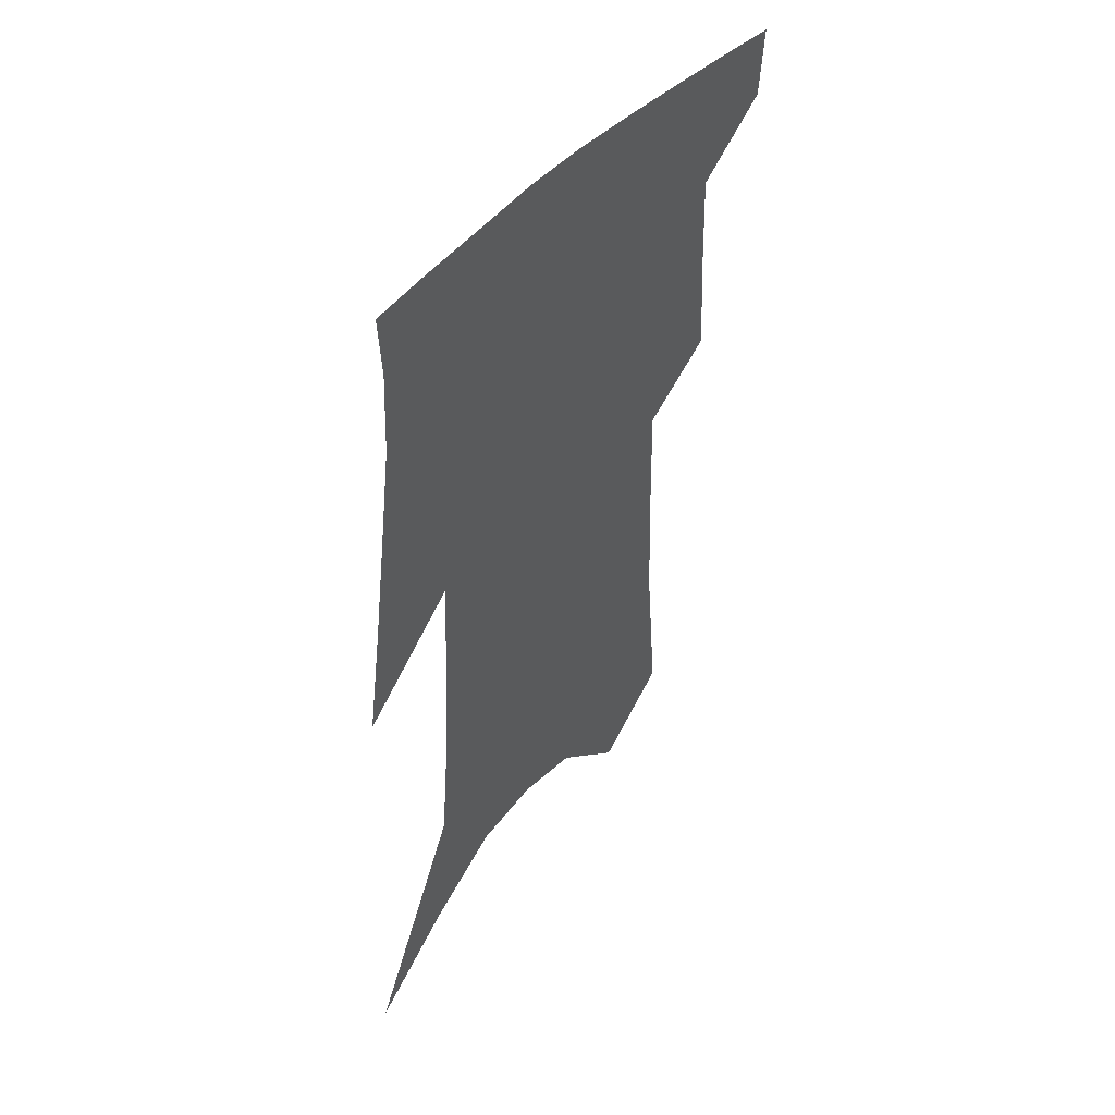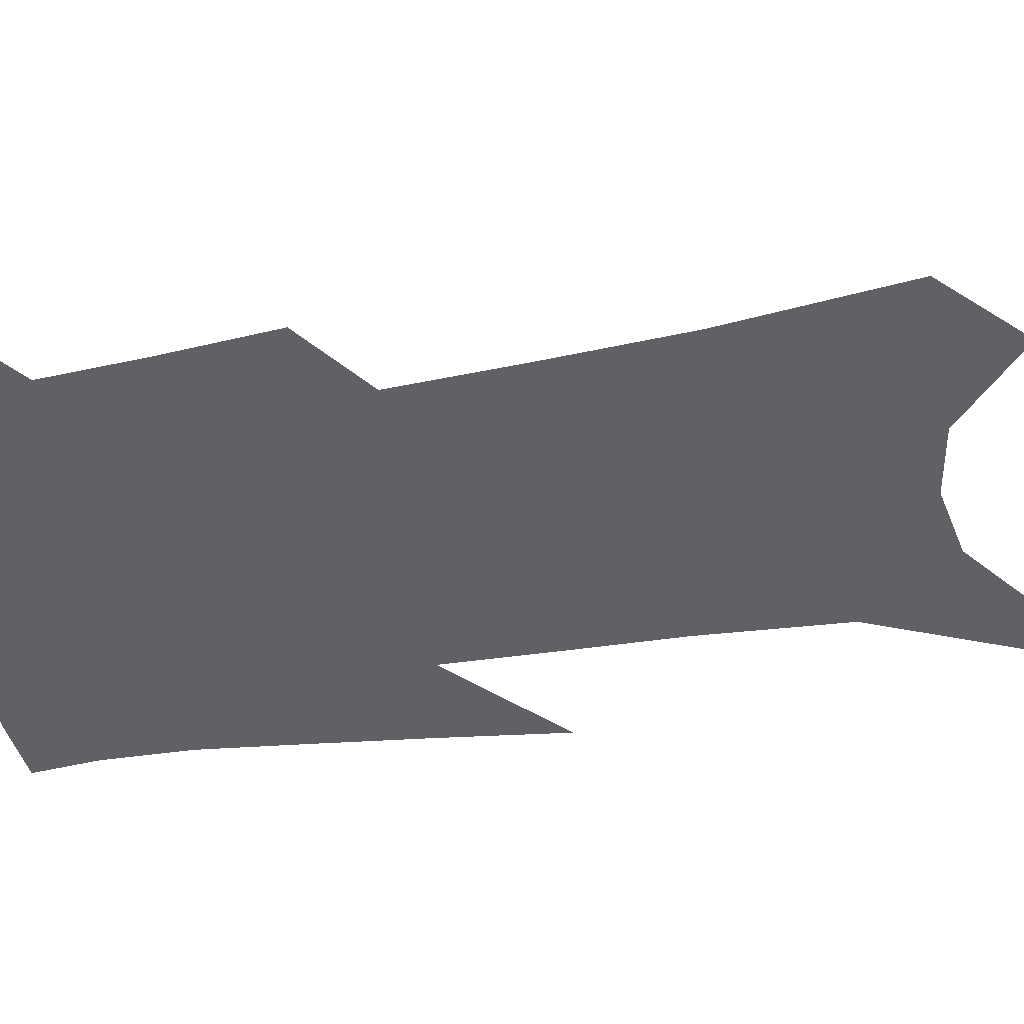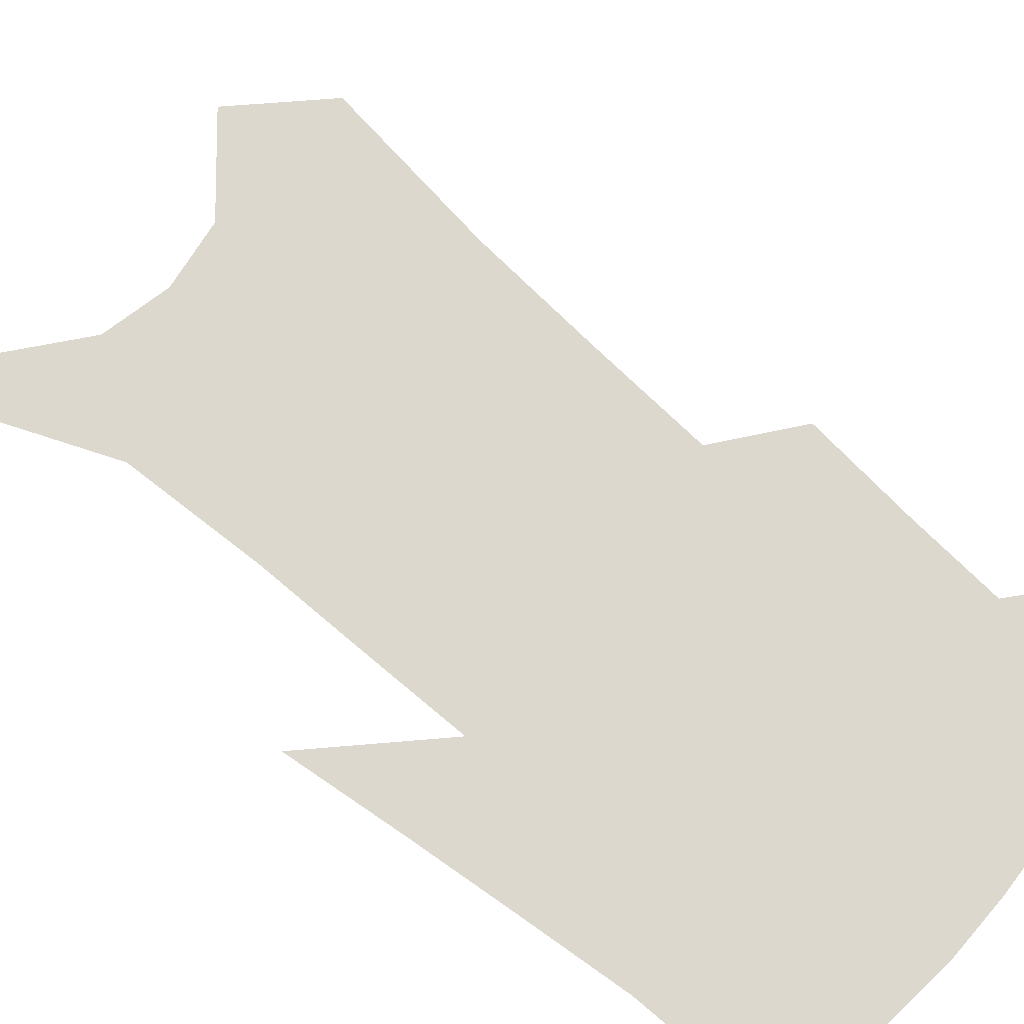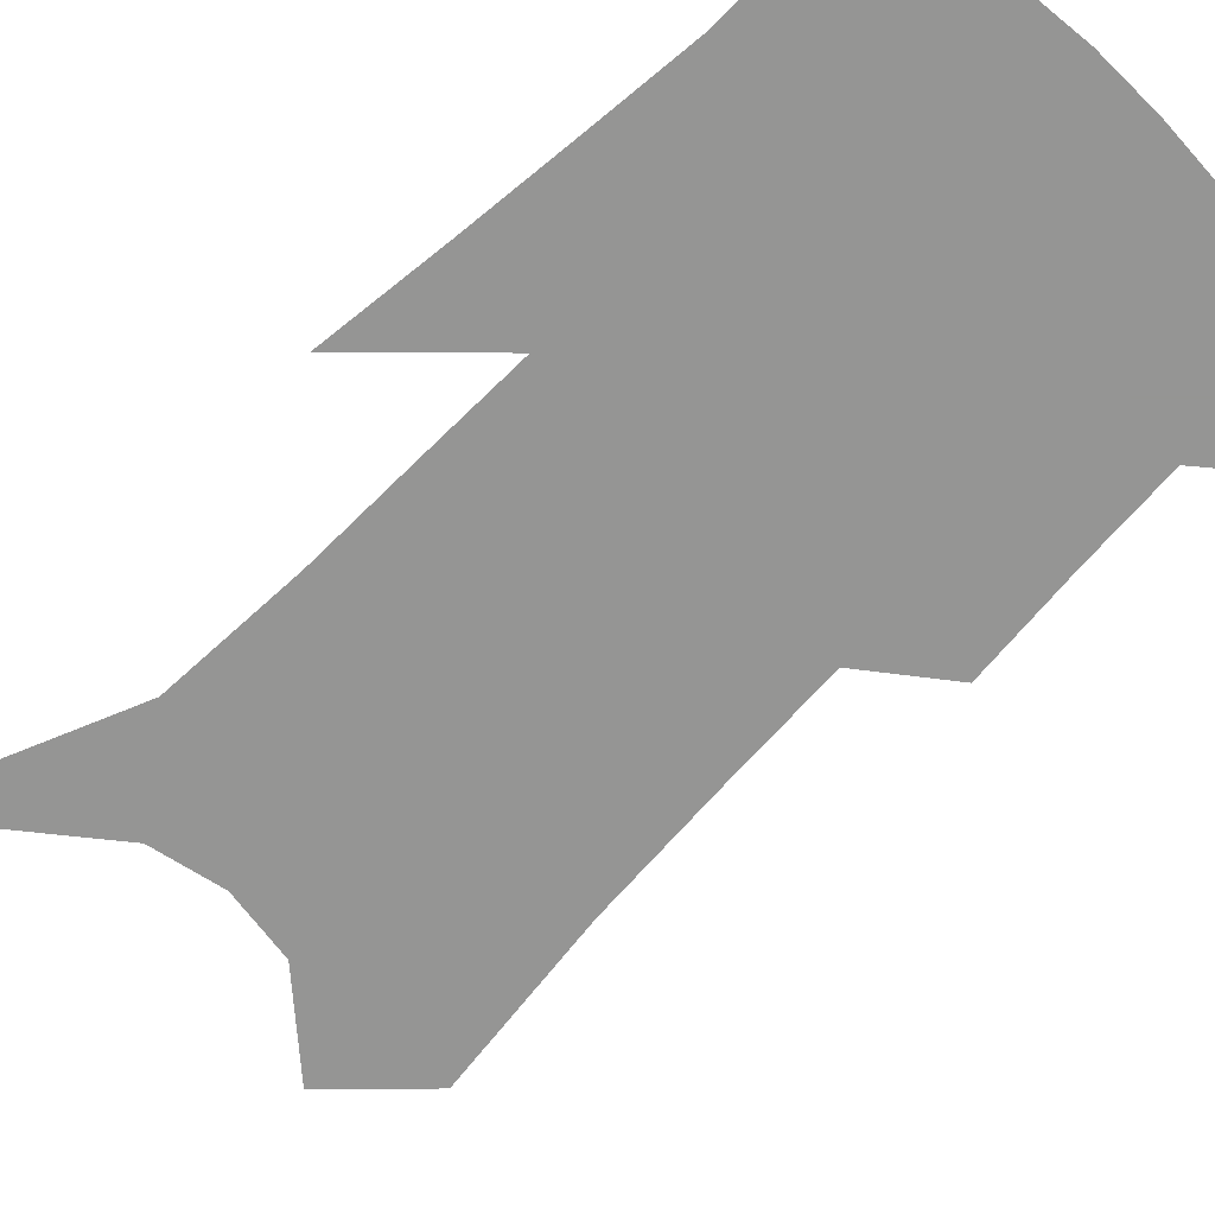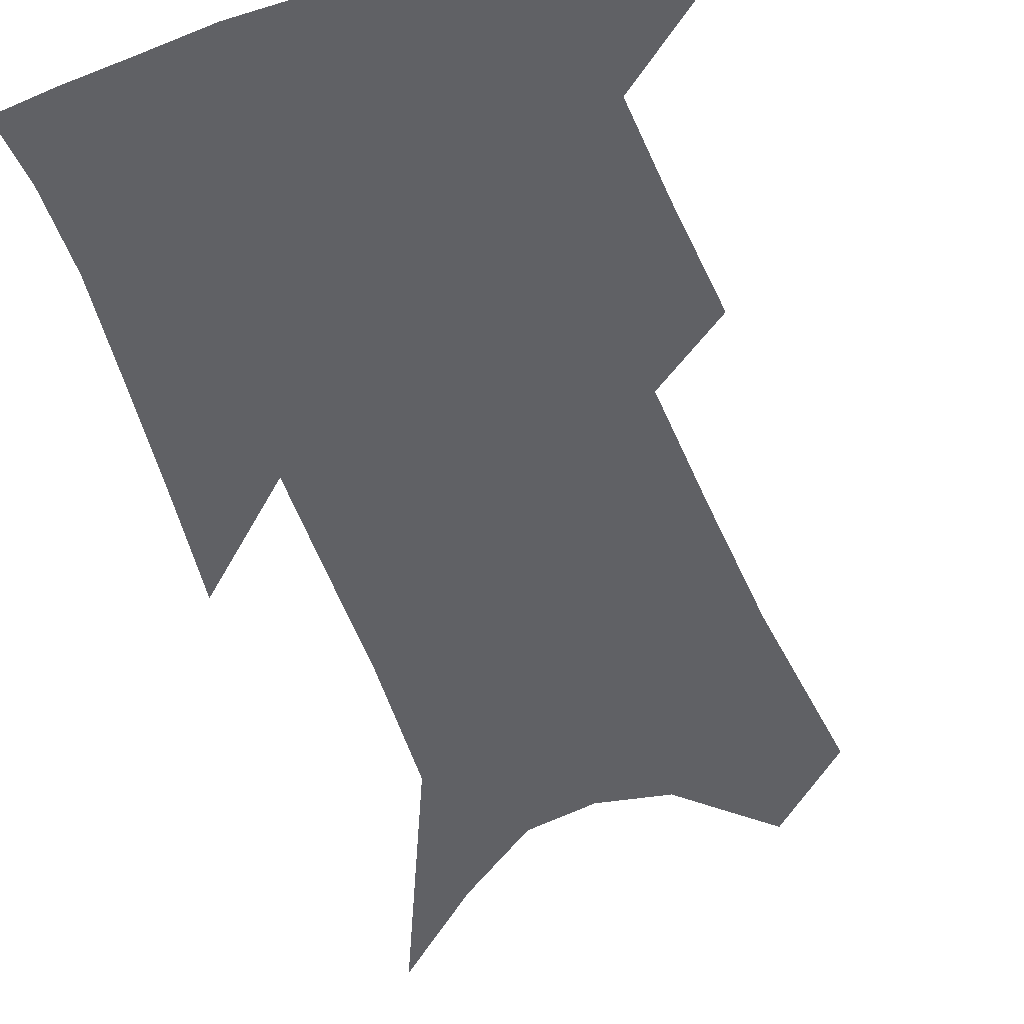
<metadata>
{"format":"obj","ext":"obj","renderer":"f3d","projection":"perspective","resolution":1024,"background":"white","views":[{"elev":49.6,"azim":129.4,"up":"+Y"},{"elev":-47.2,"azim":-78.0,"up":"+Z"},{"elev":72.6,"azim":133.1,"up":"+Z"},{"elev":-67.4,"azim":137.6,"up":"+Z"},{"elev":-50.1,"azim":-159.1,"up":"+Z"}]}
</metadata>
<code>
v 486.7 381.1 0
v 484.9 404 0
v 508.3 292.5 0
v 510.4 329.8 0
v 511.6 362.2 0
v 509.7 385.5 0
v 506.7 407.2 0
v 525.9 129.7 0
v 531.1 188.5 0
v 532.6 233.5 0
v 533.6 274.8 0
v 533.3 309 0
v 534.1 341.2 0
v 533.3 366.2 0
v 531.1 388.2 0
v 528.6 410.1 0
v 552.2 105.6 0
v 556.2 169.4 0
v 555.4 208.9 0
v 556.3 253.4 0
v 555.3 285.8 0
v 555.7 319.9 0
v 555.6 347 0
v 555.1 370.2 0
v 553 391 0
v 550.4 412.7 0
v 578.1 130.4 0
v 578.1 181.1 0
v 577.2 221.3 0
v 576.4 257.5 0
v 575.5 289.8 0
v 575.7 323.3 0
v 575.6 349 0
v 575.6 372.3 0
v 574.8 392.9 0
v 572.2 414.9 0
v 600.7 134.9 0
v 599.1 182.4 0
v 597.6 222 0
v 596.5 262 0
v 595.7 296.5 0
v 595.2 325.3 0
v 595.3 350.9 0
v 595.6 373.6 0
v 595.8 393.8 0
v 594 415.7 0
v 623.5 131.2 0
v 621.6 173 0
v 617.9 223.5 0
v 616.8 257.9 0
v 616.4 289.4 0
v 615.2 320.8 0
v 614.2 351.3 0
v 615.2 372.8 0
v 616.1 394 0
v 617 414.4 0
v 650.5 111.6 0
v 644.9 163 0
v 640.8 210 0
v 639.2 246.4 0
v 637.3 283.2 0
v 635.5 316.1 0
v 634.5 345.1 0
v 635.3 369.6 0
v 636 393.3 0
v 637.8 413.5 0
v 681.7 83.66 0
v 673.5 250.5 0
v 667.3 291 0
v 662.2 327.2 0
v 657.5 361.7 0
v 656.1 390.1 0
v 657.4 411.9 0
v 691 451 0
f 5 6 1
f 1 6 2
f 6 7 2
f 11 12 3
f 3 12 4
f 12 13 4
f 4 13 5
f 13 14 5
f 5 14 6
f 14 15 6
f 6 15 7
f 15 16 7
f 17 18 8
f 8 18 9
f 18 19 9
f 9 19 10
f 19 20 10
f 10 20 11
f 20 21 11
f 11 21 12
f 21 22 12
f 12 22 13
f 22 23 13
f 13 23 14
f 23 24 14
f 14 24 15
f 24 25 15
f 15 25 16
f 25 26 16
f 17 27 18
f 27 28 18
f 18 28 19
f 28 29 19
f 19 29 20
f 29 30 20
f 20 30 21
f 30 31 21
f 21 31 22
f 31 32 22
f 22 32 23
f 32 33 23
f 23 33 24
f 33 34 24
f 24 34 25
f 34 35 25
f 25 35 26
f 35 36 26
f 27 37 28
f 37 38 28
f 28 38 29
f 38 39 29
f 29 39 30
f 39 40 30
f 30 40 31
f 40 41 31
f 31 41 32
f 41 42 32
f 32 42 33
f 42 43 33
f 33 43 34
f 43 44 34
f 34 44 35
f 44 45 35
f 35 45 36
f 45 46 36
f 37 47 38
f 47 48 38
f 38 48 39
f 48 49 39
f 39 49 40
f 49 50 40
f 40 50 41
f 50 51 41
f 41 51 42
f 51 52 42
f 42 52 43
f 52 53 43
f 43 53 44
f 53 54 44
f 44 54 45
f 54 55 45
f 45 55 46
f 55 56 46
f 47 57 48
f 57 58 48
f 48 58 49
f 58 59 49
f 49 59 50
f 59 60 50
f 50 60 51
f 60 61 51
f 51 61 52
f 61 62 52
f 52 62 53
f 62 63 53
f 53 63 54
f 63 64 54
f 54 64 55
f 64 65 55
f 55 65 56
f 65 66 56
f 57 67 58
f 61 68 62
f 68 69 62
f 62 69 63
f 69 70 63
f 63 70 64
f 70 71 64
f 64 71 65
f 71 72 65
f 65 72 66
f 72 73 66

</code>
